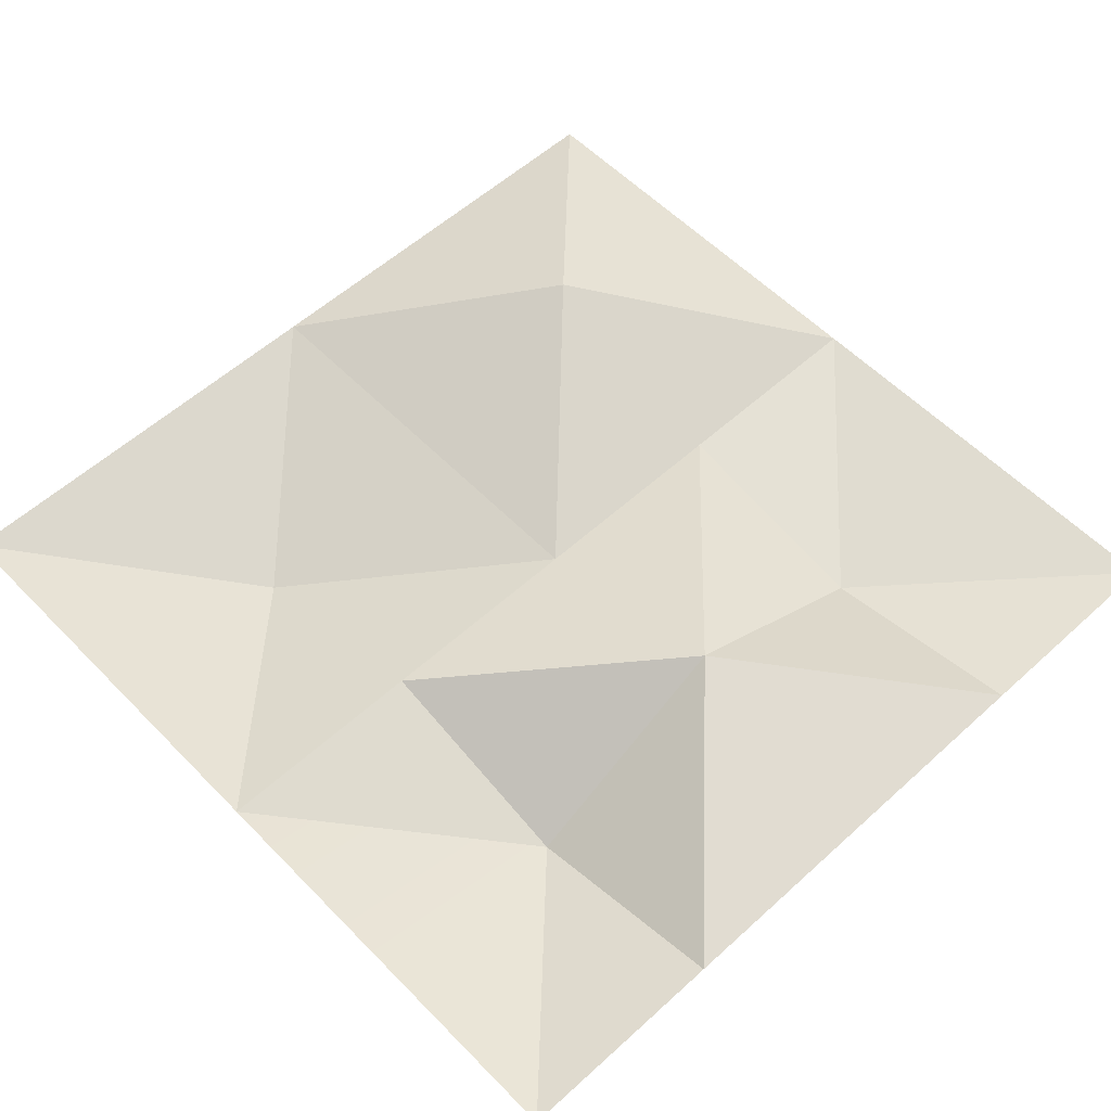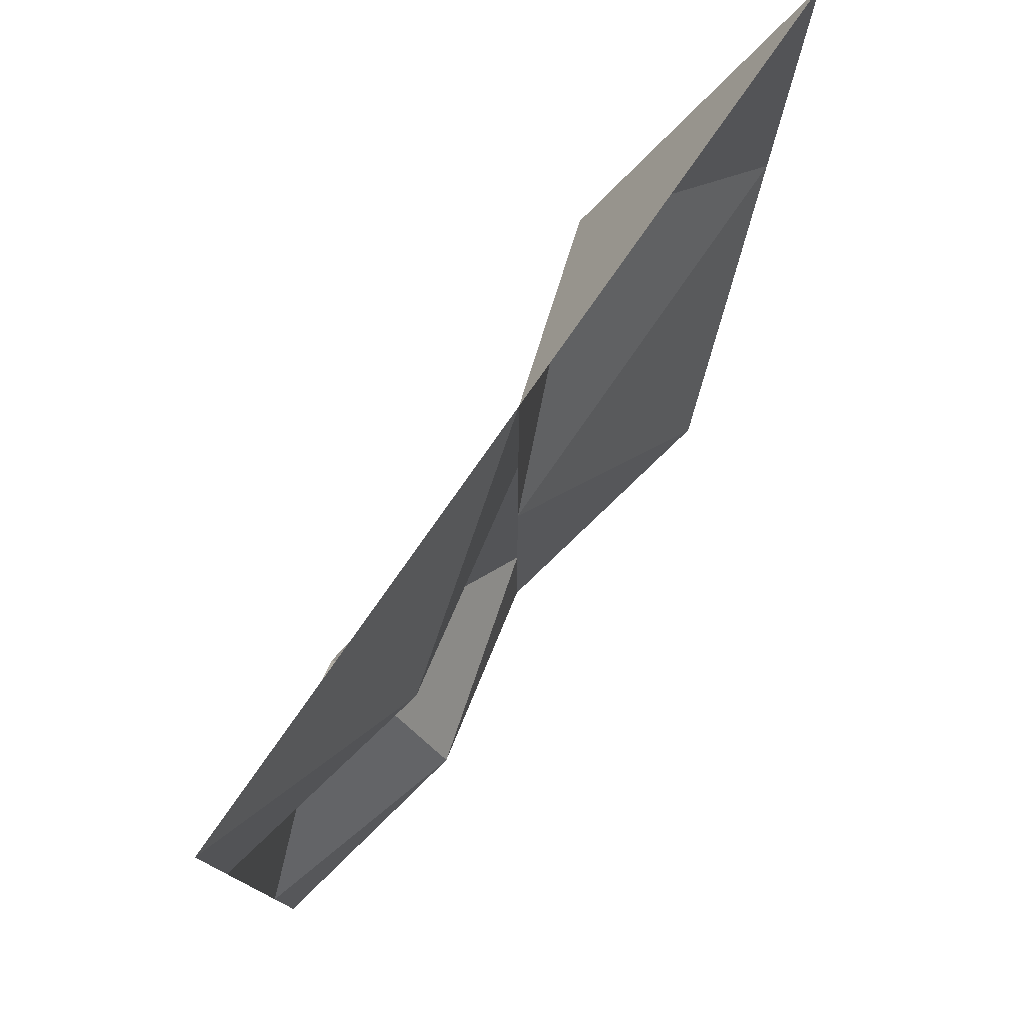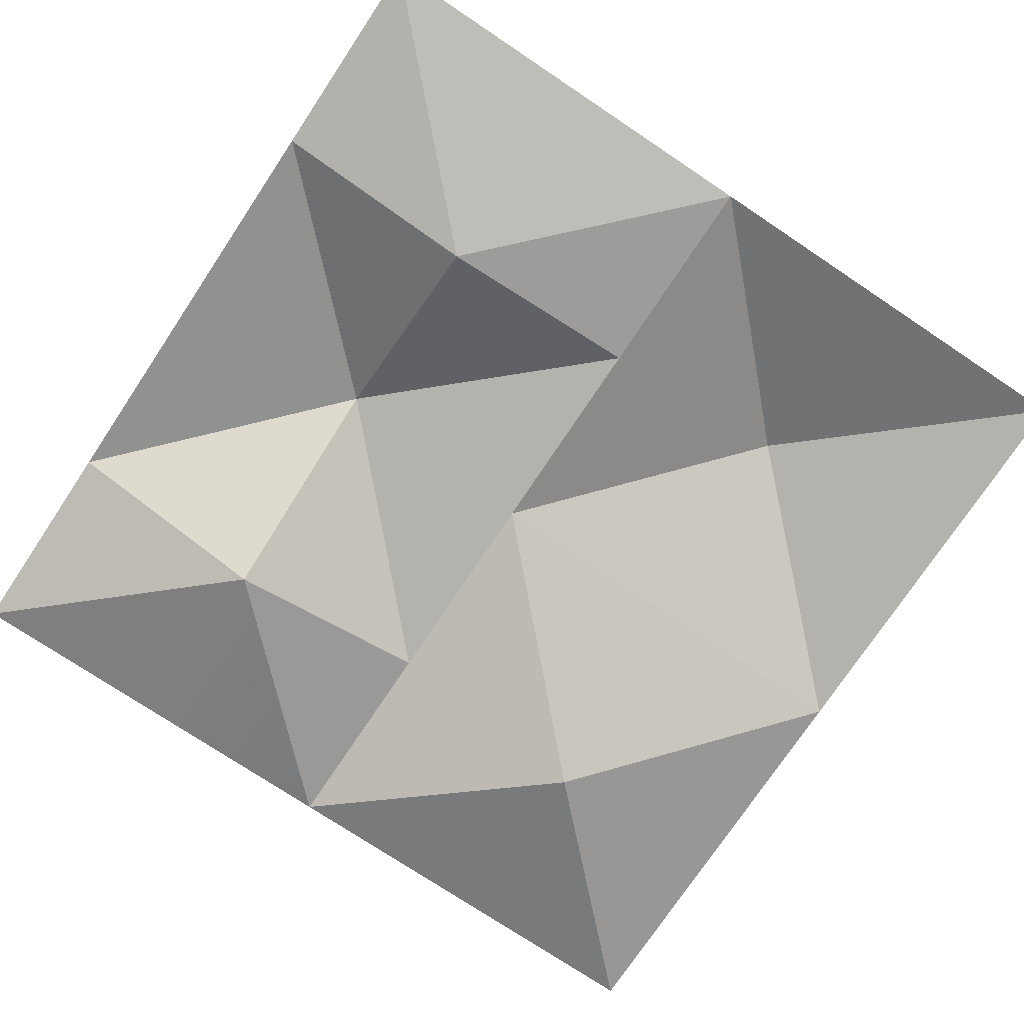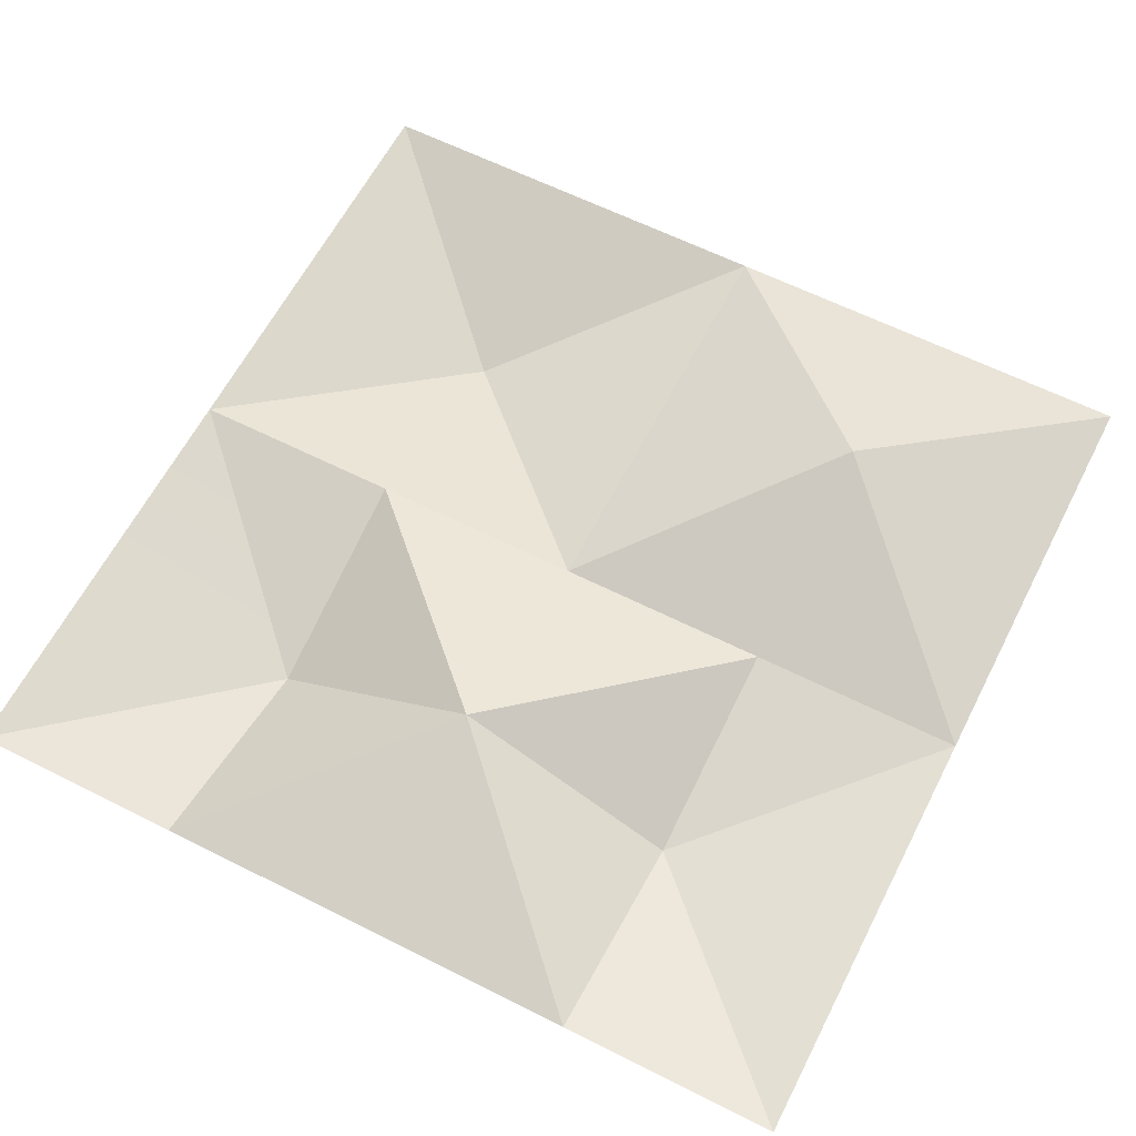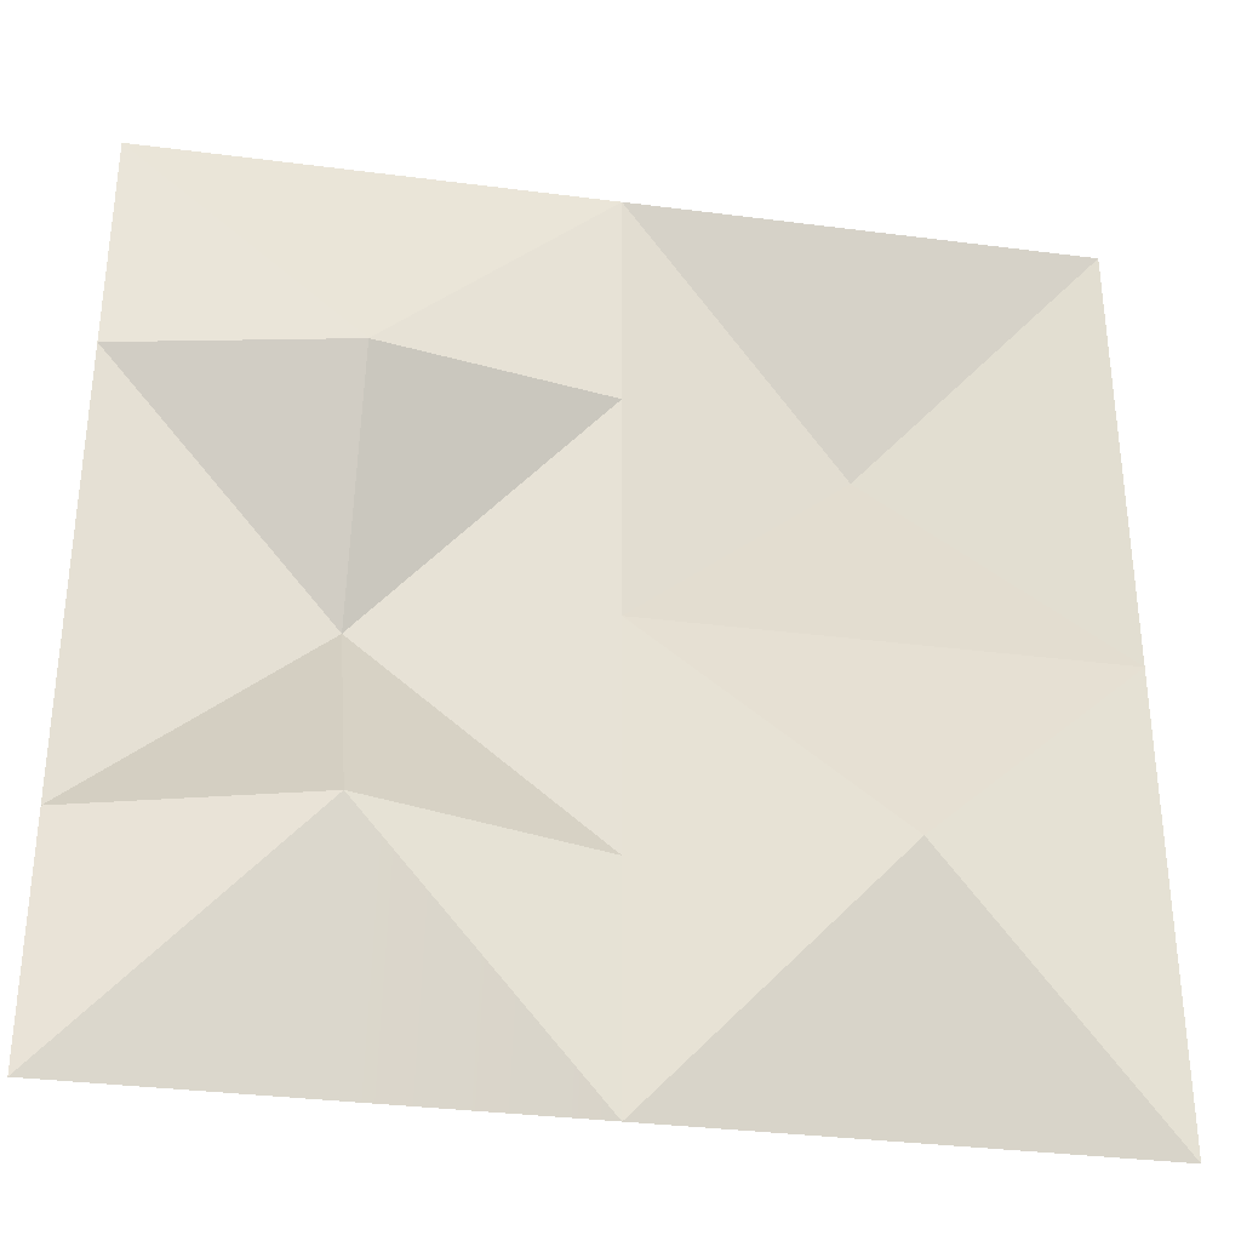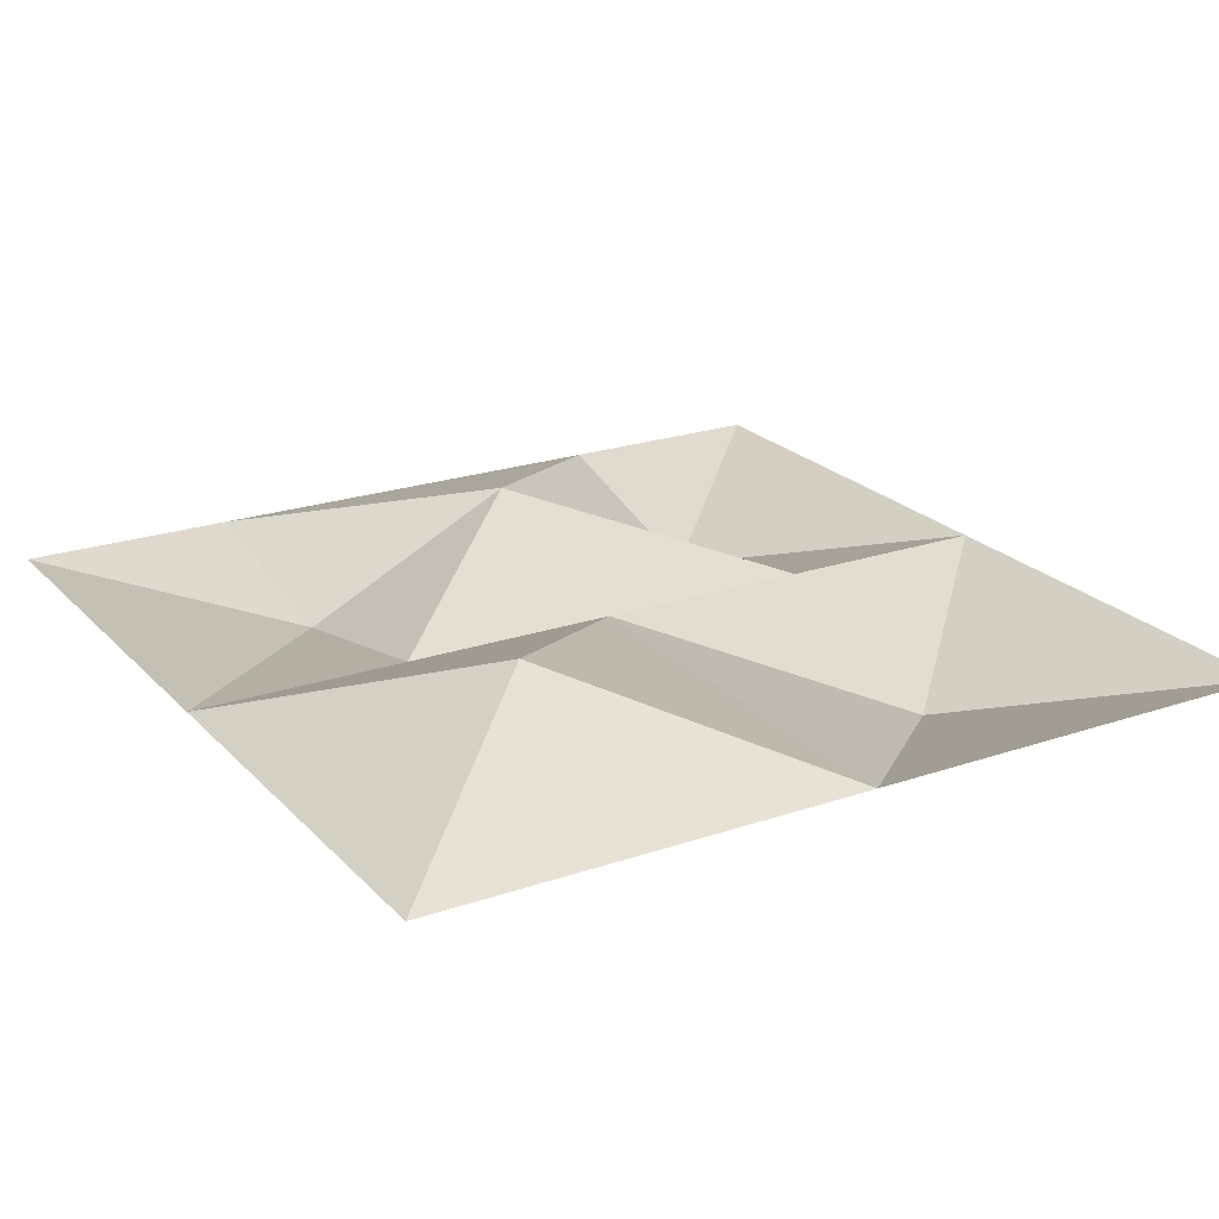
<metadata>
{"format":"obj","ext":"obj","renderer":"f3d","projection":"perspective","resolution":1024,"background":"white","views":[{"elev":56.8,"azim":-133.4,"up":"+Y"},{"elev":78.3,"azim":-55.1,"up":"+Z"},{"elev":-75.2,"azim":-33.7,"up":"+Y"},{"elev":61.8,"azim":-62.9,"up":"+Y"},{"elev":-33.3,"azim":-10.1,"up":"+Z"},{"elev":22.3,"azim":59.3,"up":"+Y"}]}
</metadata>
<code>
g groundTileRough
v -7.5 0.7506 5
v -5 -1.6e-06 7.5
v -7.5 -0.5043 7.5
v -5 -1.6e-06 5
v -5 -1.6e-06 2.5
v -10 -1.6e-06 5
v -10 -1.6e-06 7.5
v -10 -1.6e-06 2.5
v -7.5 -0.7118 2.5
v -2.5 0.9677 7.5
v 1.6e-06 -1.6e-06 10
v -2.5 -1.6e-06 10
v -5 -1.6e-06 10
v 1.6e-06 -1.6e-06 7.5
v 1.6e-06 -1.6e-06 5
v -2.5 -1.6e-06 5
v -2.5 -0.8108 2.5
v 1.6e-06 -1.6e-06 2.5
v 1.6e-06 -1.6e-06 -1.6e-06
v -5 -1.6e-06 -1.6e-06
v -2.5 -1.6e-06 -1.6e-06
v -7.5 -1.6e-06 -1.6e-06
v -10 -1.6e-06 -1.6e-06
v -10 -1.6e-06 10
v -7.5 -1.6e-06 10
f 2 1 3
f 2 4 1
f 4 5 1
f 1 6 7
f 1 8 6
f 3 1 7
f 1 9 8
f 5 9 1
f 11 10 12
f 12 10 13
f 11 14 10
f 14 15 10
f 15 16 10
f 10 16 4
f 10 4 2
f 10 2 13
f 15 17 16
f 16 17 4
f 15 18 17
f 18 19 17
f 17 5 4
f 17 20 5
f 19 21 17
f 17 21 20
f 20 22 9
f 9 22 23
f 9 23 8
f 5 20 9
f 3 7 24
f 25 3 24
f 13 3 25
f 13 2 3

</code>
